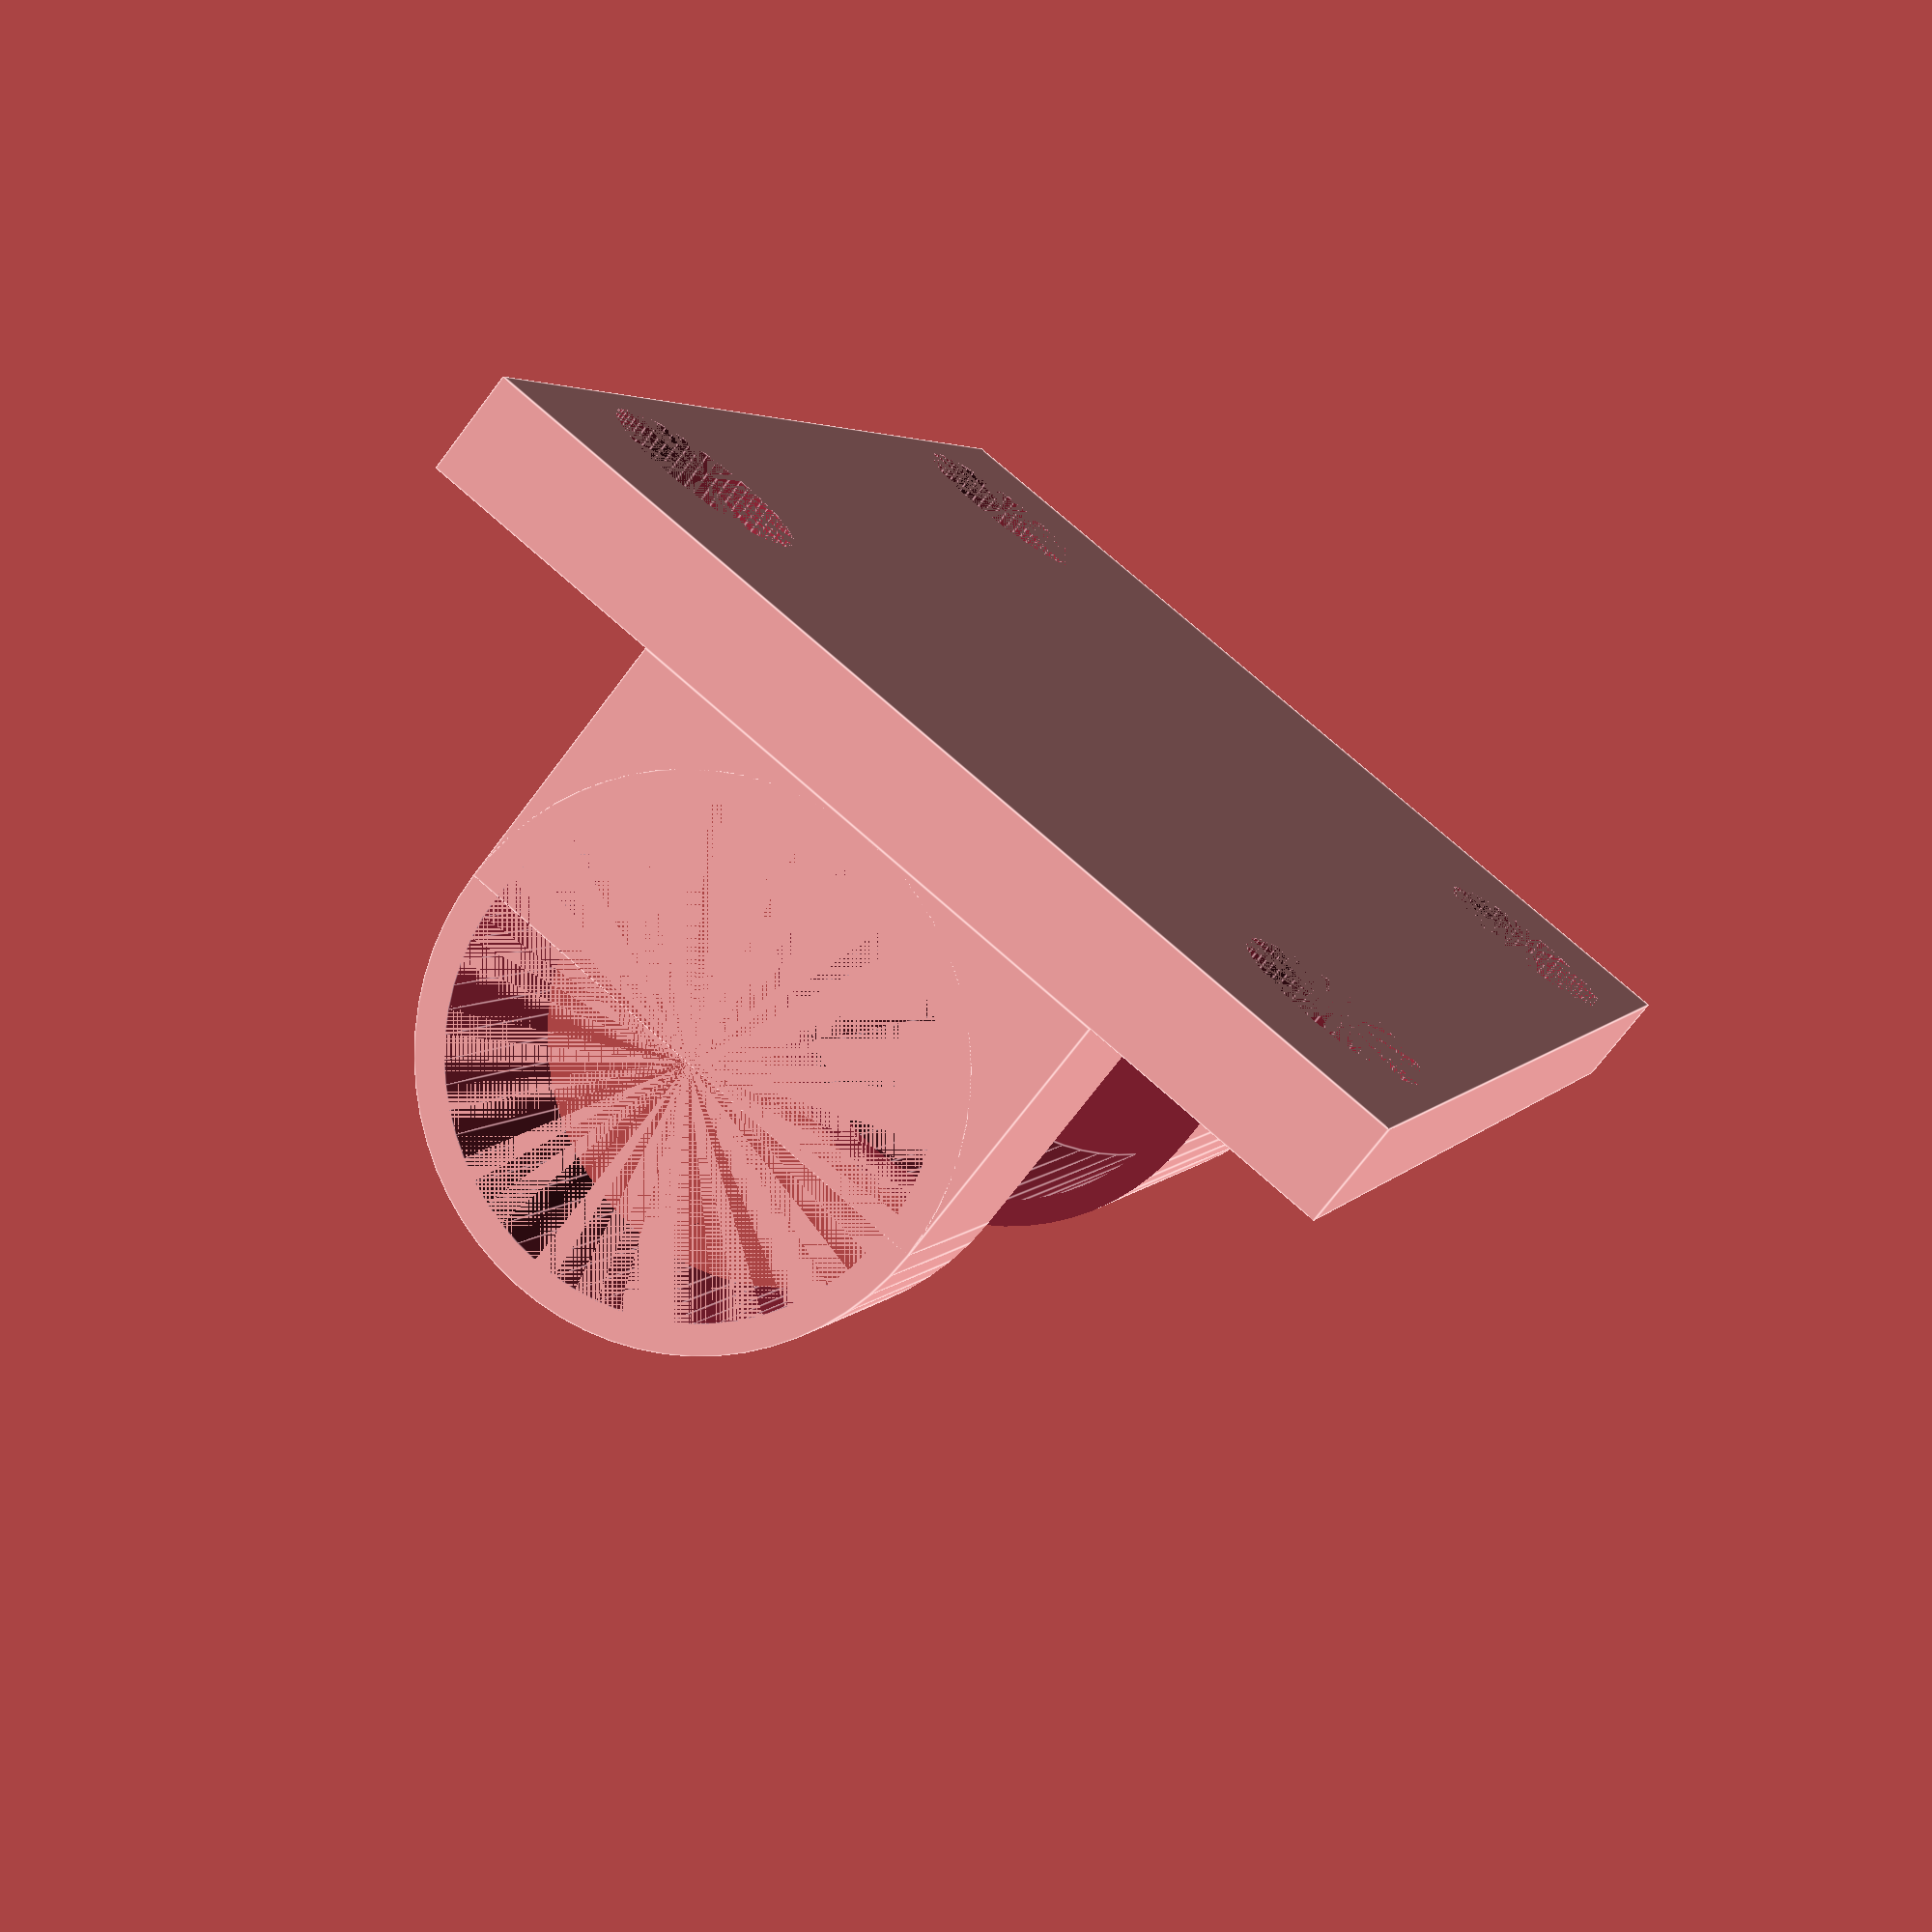
<openscad>
first_layer_height = 0.20;
layer_height = 0.15;
layer_width = 0.45;

$fn = 64;

wall_thickness = 2.5*layer_width;
bottom_thickness = first_layer_height + 2*layer_height;

magnet_diam = 8;
magnet_height = 3;

base_plate_width = 40;
base_plate_length = 60;
base_plate_thickness = 4;

holder_inner_diam = 18;
holder_outer_diam = holder_inner_diam + 2*wall_thickness;

difference() {
    cube([base_plate_width, base_plate_length, base_plate_thickness]);
    
    translate([5,10,0])
    cylinder(magnet_height, d=magnet_diam);
    
    translate([35,10,0])
    cylinder(magnet_height, d=magnet_diam);
    
    translate([5,50,0])
    cylinder(magnet_height, d=magnet_diam);
    
    translate([35,50,0])
    cylinder(magnet_height, d=magnet_diam);
}

difference() {
    
union() {
    translate([(base_plate_width - holder_outer_diam)/2,0,base_plate_thickness])
    cube([holder_outer_diam, base_plate_length, holder_outer_diam/2]);

    translate([20,0,base_plate_thickness+(holder_outer_diam/2)])
    rotate(270, [1,0,0])
    cylinder(base_plate_length, d=holder_outer_diam);
}

    translate([20,0,base_plate_thickness+(holder_outer_diam/2)])
    rotate(270, [1,0,0])
    cylinder(base_plate_length-bottom_thickness, d=holder_inner_diam);

    translate([9,10,base_plate_thickness])
    cube([22, base_plate_length/2, holder_outer_diam]);
}
</openscad>
<views>
elev=73.7 azim=339.6 roll=142.8 proj=p view=edges
</views>
